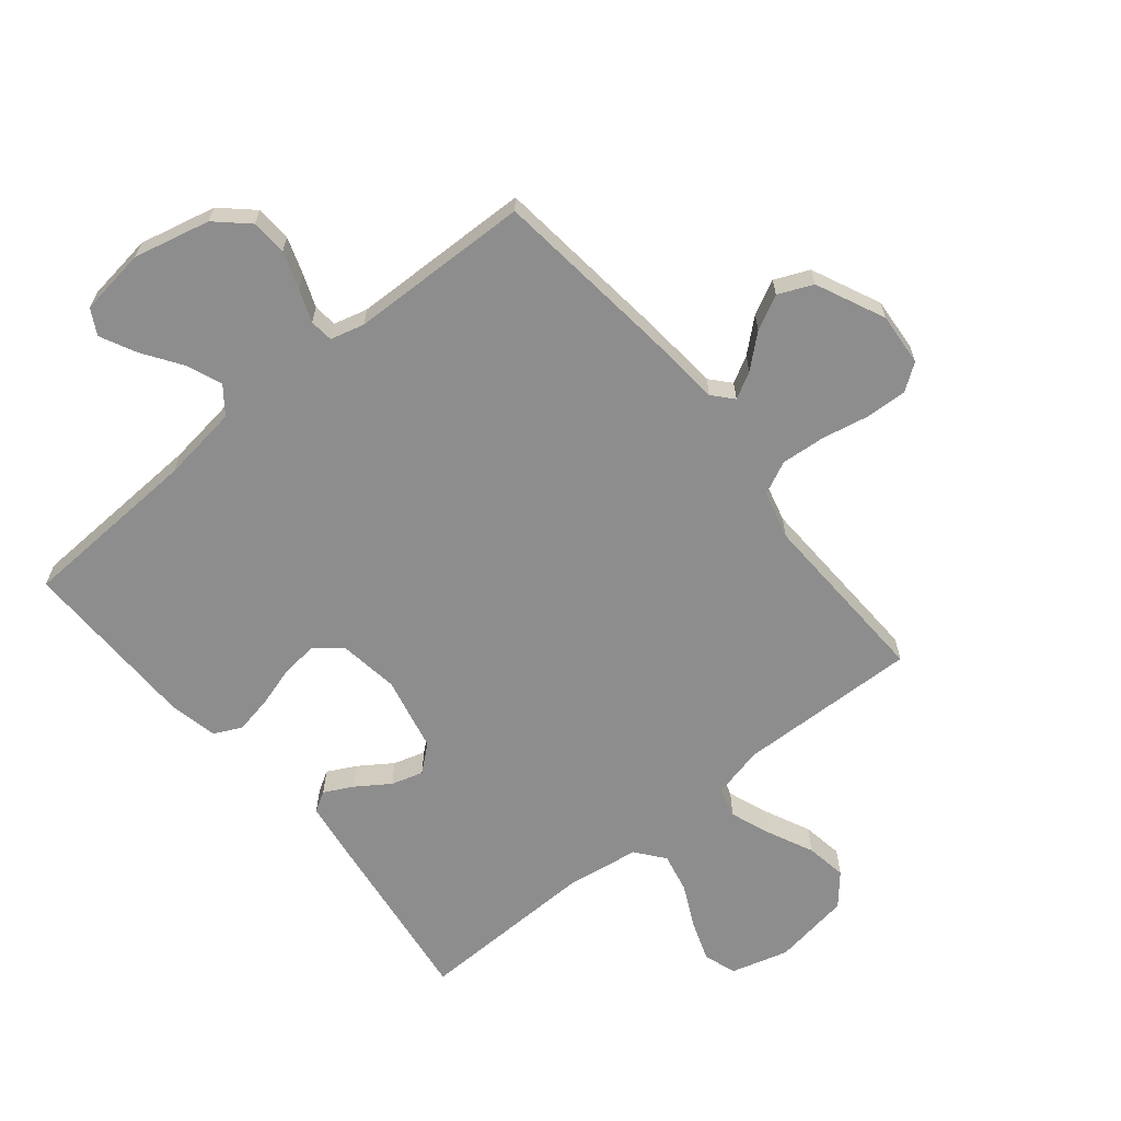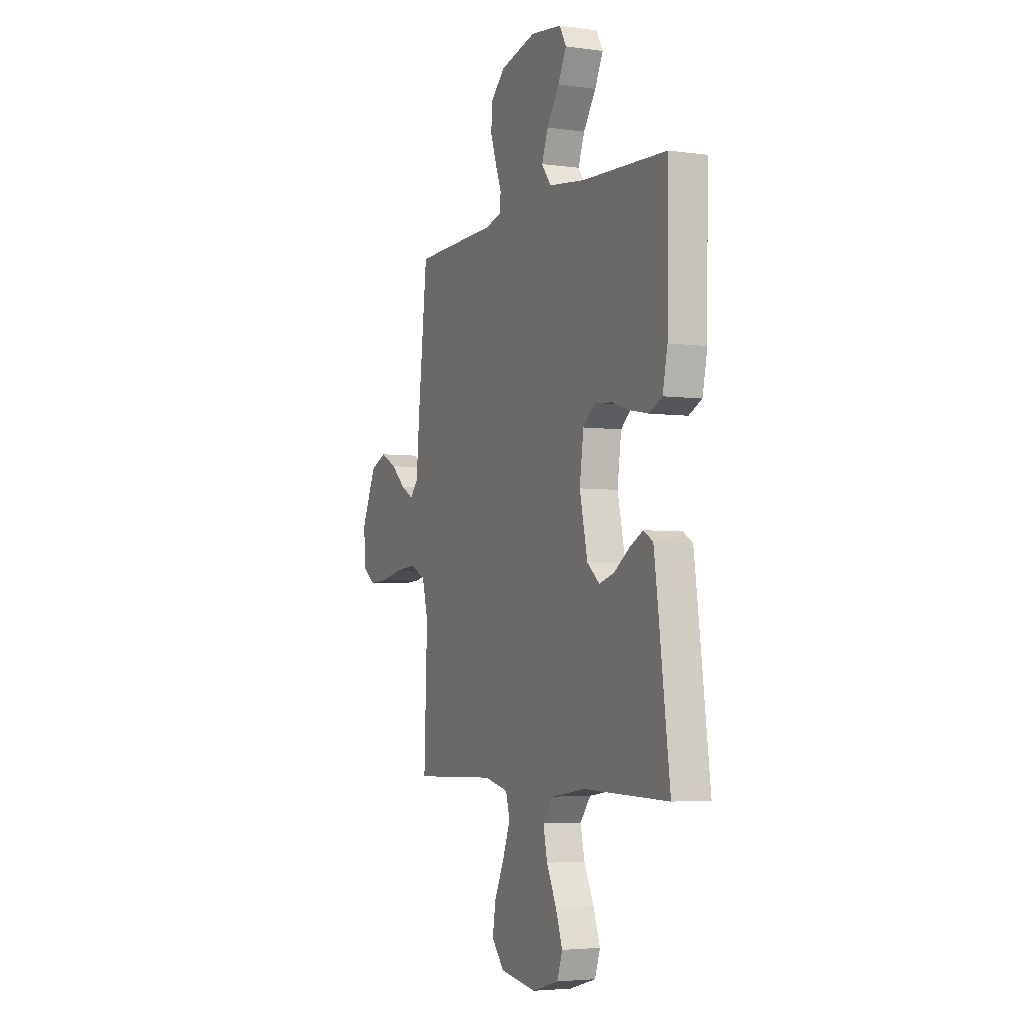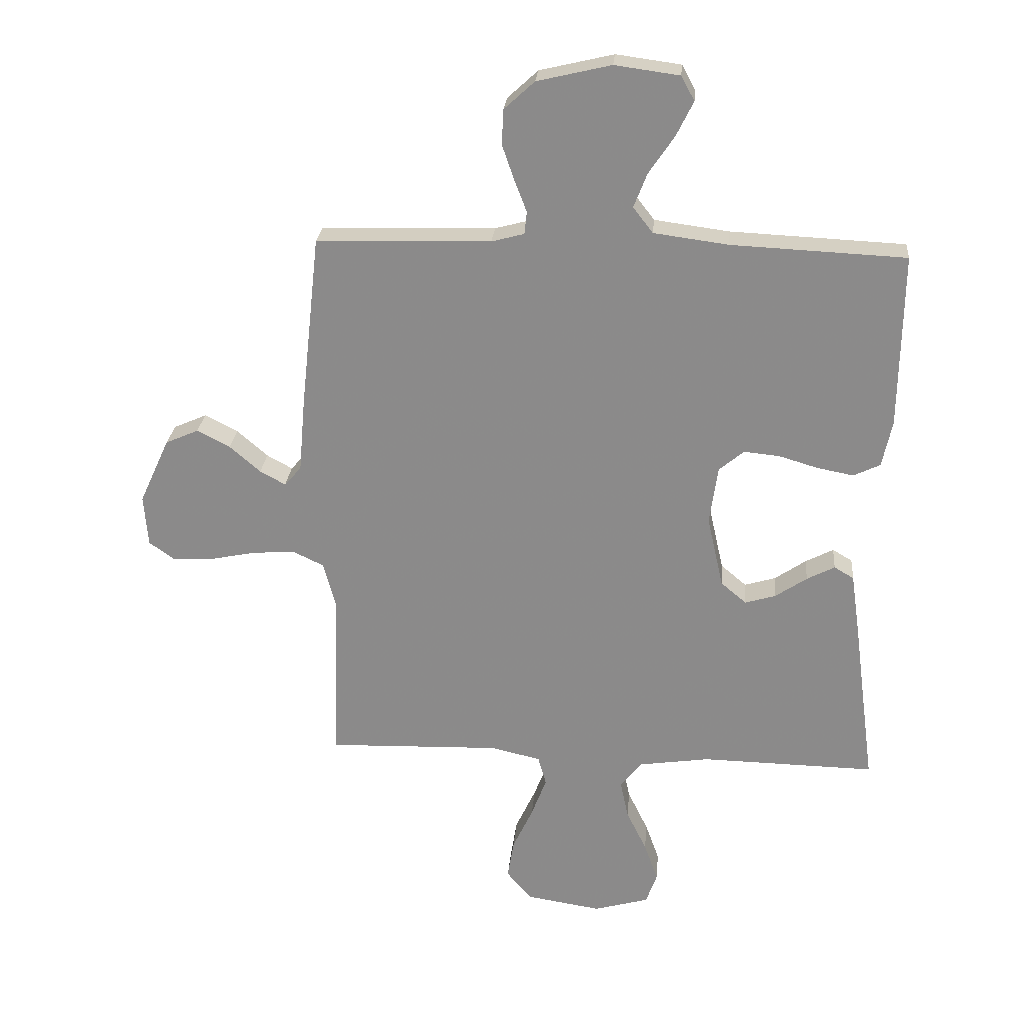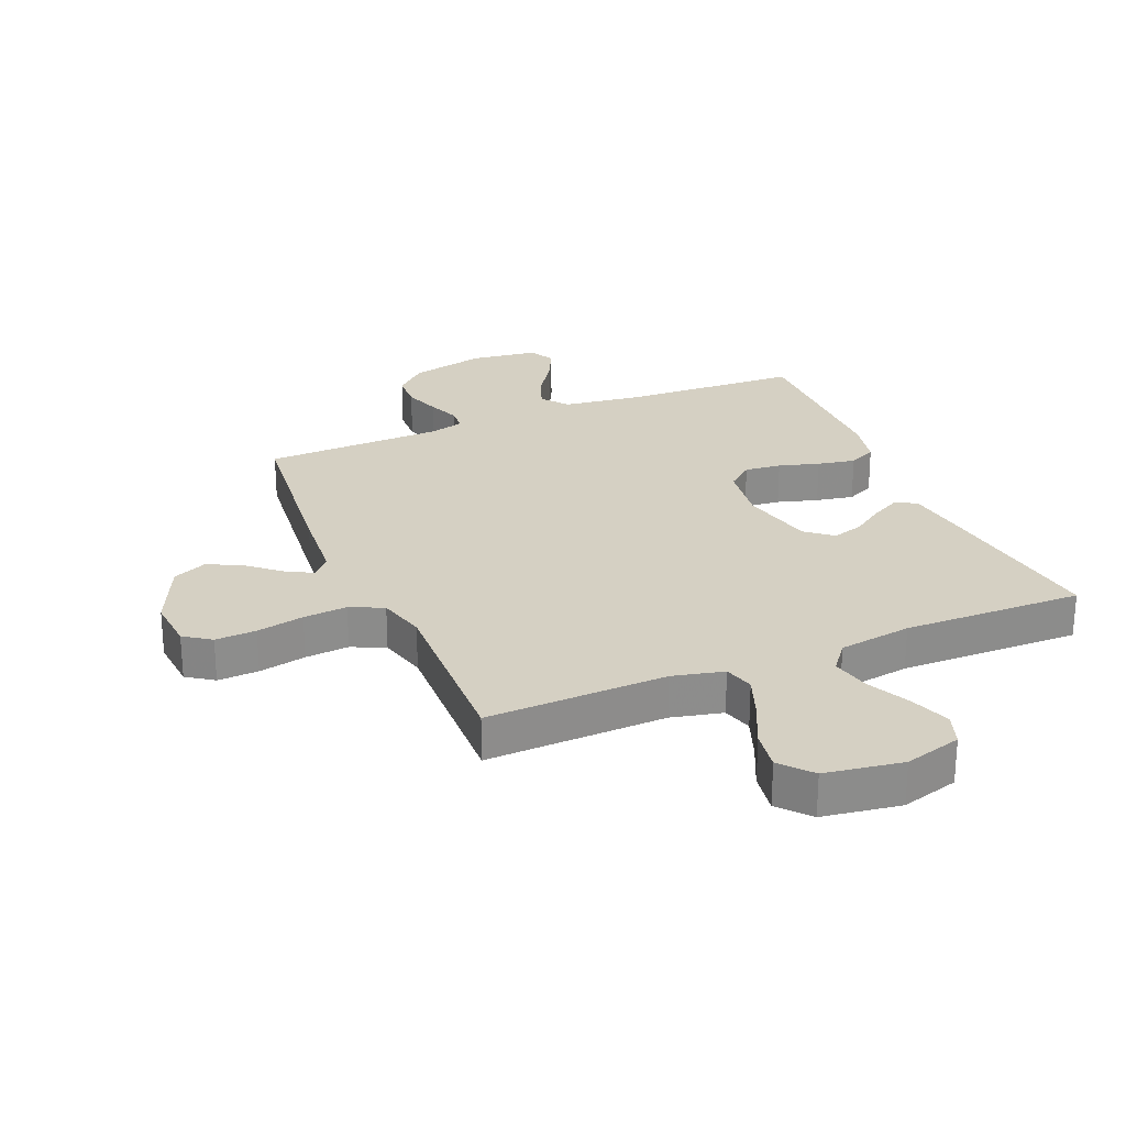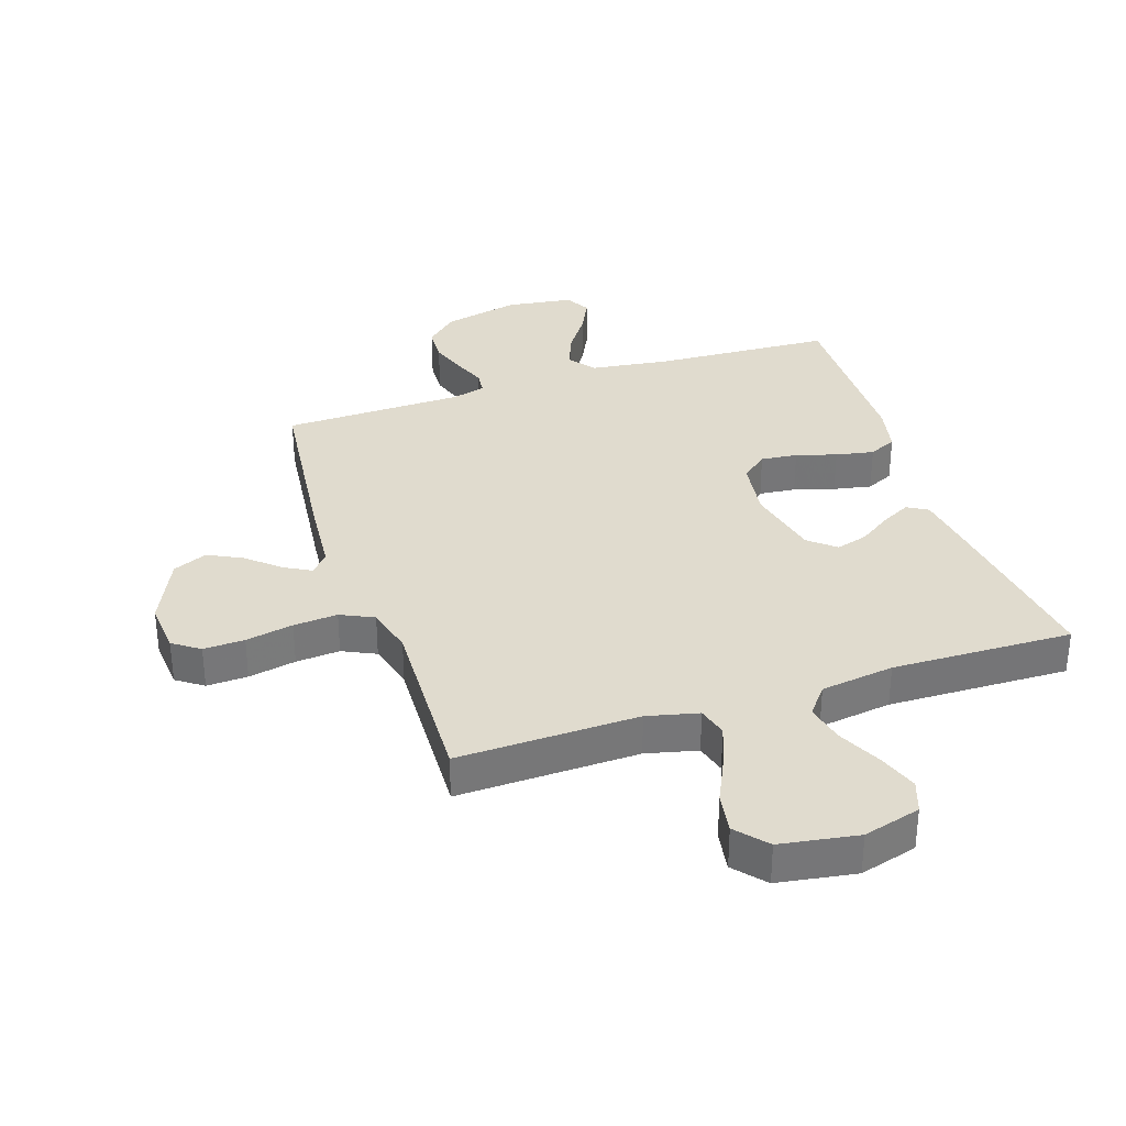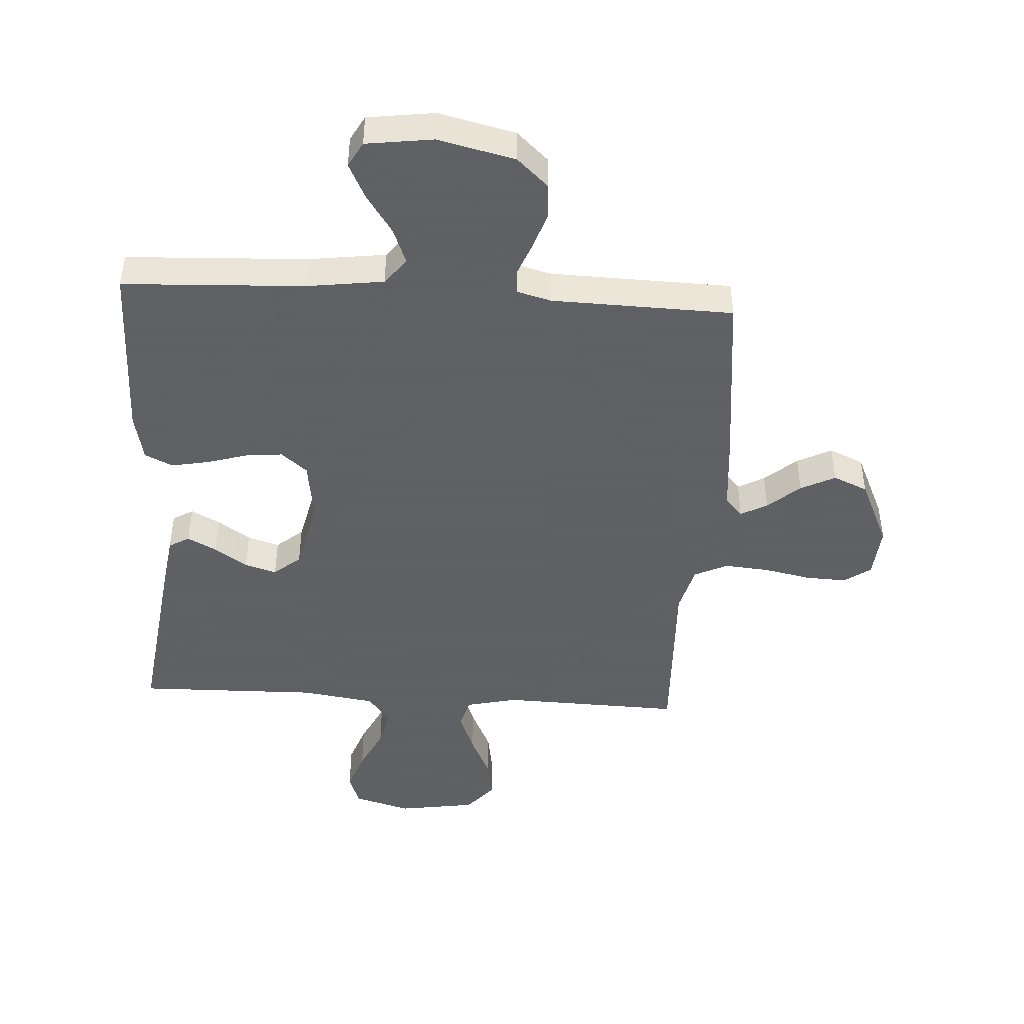
<metadata>
{"format":"obj","ext":"obj","renderer":"f3d","projection":"perspective","resolution":1024,"background":"white","views":[{"elev":-64.6,"azim":39.4,"up":"+Y"},{"elev":-4.2,"azim":-114.1,"up":"+Z"},{"elev":25.6,"azim":-175.0,"up":"+Z"},{"elev":26.0,"azim":157.1,"up":"+Y"},{"elev":33.5,"azim":161.8,"up":"+Y"},{"elev":-45.3,"azim":-3.5,"up":"+Y"}]}
</metadata>
<code>
v -0.5 0.07 0.5
v -0.2 0.07 0.514
v -0.072 0.07 0.531
v -0.038 0.07 0.575
v -0.061 0.07 0.634
v -0.105 0.07 0.699
v -0.134 0.07 0.758
v -0.111 0.07 0.8
v 0 0.07 0.815
v 0.127 0.07 0.785
v 0.179 0.07 0.737
v 0.182 0.07 0.677
v 0.161 0.07 0.616
v 0.14 0.07 0.562
v 0.144 0.07 0.523
v 0.2 0.07 0.508
v 0.5 0.07 0.5
v 0.533 0.07 0.2
v 0.544 0.07 0.073
v 0.573 0.07 0.04
v 0.617 0.07 0.064
v 0.67 0.07 0.11
v 0.727 0.07 0.139
v 0.784 0.07 0.114
v 0.836 0.07 0
v 0.829 0.07 -0.088
v 0.785 0.07 -0.119
v 0.717 0.07 -0.116
v 0.638 0.07 -0.1
v 0.565 0.07 -0.094
v 0.51 0.07 -0.12
v 0.489 0.07 -0.2
v 0.5 0.07 -0.5
v 0.2 0.07 -0.491
v 0.115 0.07 -0.511
v 0.101 0.07 -0.561
v 0.127 0.07 -0.63
v 0.162 0.07 -0.705
v 0.173 0.07 -0.773
v 0.129 0.07 -0.824
v 0 0.07 -0.844
v -0.095 0.07 -0.817
v -0.114 0.07 -0.763
v -0.09 0.07 -0.696
v -0.055 0.07 -0.624
v -0.041 0.07 -0.559
v -0.078 0.07 -0.512
v -0.2 0.07 -0.494
v -0.5 0.07 -0.5
v -0.46 0.07 -0.2
v -0.446 0.07 -0.103
v -0.412 0.07 -0.083
v -0.364 0.07 -0.108
v -0.31 0.07 -0.145
v -0.257 0.07 -0.161
v -0.213 0.07 -0.124
v -0.185 0.07 0
v -0.199 0.07 0.1
v -0.242 0.07 0.136
v -0.303 0.07 0.13
v -0.37 0.07 0.11
v -0.433 0.07 0.098
v -0.479 0.07 0.12
v -0.496 0.07 0.2
v -0.5 0 0.5
v -0.2 0 0.514
v -0.072 0 0.531
v -0.038 0 0.575
v -0.061 0 0.634
v -0.105 0 0.699
v -0.134 0 0.758
v -0.111 0 0.8
v 0 0 0.815
v 0.127 0 0.785
v 0.179 0 0.737
v 0.182 0 0.677
v 0.161 0 0.616
v 0.14 0 0.562
v 0.144 0 0.523
v 0.2 0 0.508
v 0.5 0 0.5
v 0.533 0 0.2
v 0.544 0 0.073
v 0.573 0 0.04
v 0.617 0 0.064
v 0.67 0 0.11
v 0.727 0 0.139
v 0.784 0 0.114
v 0.836 0 0
v 0.829 0 -0.088
v 0.785 0 -0.119
v 0.717 0 -0.116
v 0.638 0 -0.1
v 0.565 0 -0.094
v 0.51 0 -0.12
v 0.489 0 -0.2
v 0.5 0 -0.5
v 0.2 0 -0.491
v 0.115 0 -0.511
v 0.101 0 -0.561
v 0.127 0 -0.63
v 0.162 0 -0.705
v 0.173 0 -0.773
v 0.129 0 -0.824
v 0 0 -0.844
v -0.095 0 -0.817
v -0.114 0 -0.763
v -0.09 0 -0.696
v -0.055 0 -0.624
v -0.041 0 -0.559
v -0.078 0 -0.512
v -0.2 0 -0.494
v -0.5 0 -0.5
v -0.46 0 -0.2
v -0.446 0 -0.103
v -0.412 0 -0.083
v -0.364 0 -0.108
v -0.31 0 -0.145
v -0.257 0 -0.161
v -0.213 0 -0.124
v -0.185 0 0
v -0.199 0 0.1
v -0.242 0 0.136
v -0.303 0 0.13
v -0.37 0 0.11
v -0.433 0 0.098
v -0.479 0 0.12
v -0.496 0 0.2
f 63 64 1 2
f 60 61 62 63
f 59 60 63 2
f 58 59 2 3
f 57 58 3 4
f 56 57 4
f 51 52 53 54
f 49 50 51 54
f 48 49 54 55
f 47 48 55 56
f 42 43 44 45
f 42 45 46
f 41 42 46
f 40 41 46
f 37 38 39 40
f 36 37 40 46
f 35 36 46 47
f 32 33 34
f 31 32 34 35
f 26 27 28 29
f 26 29 30
f 25 26 30
f 24 25 30
f 21 22 23 24
f 20 21 24 30
f 19 20 30 31
f 16 17 18 19
f 15 16 19 31
f 11 12 13 14
f 9 10 11 14
f 9 14 15
f 8 9 15
f 5 6 7 8
f 4 5 8 15
f 31 35 47 56
f 4 15 31 56
f 66 65 128 127
f 127 126 125 124
f 66 127 124 123
f 67 66 123 122
f 68 67 122 121
f 68 121 120
f 118 117 116 115
f 118 115 114 113
f 119 118 113 112
f 120 119 112 111
f 109 108 107 106
f 110 109 106
f 110 106 105
f 110 105 104
f 104 103 102 101
f 110 104 101 100
f 111 110 100 99
f 98 97 96
f 99 98 96 95
f 93 92 91 90
f 94 93 90
f 94 90 89
f 94 89 88
f 88 87 86 85
f 94 88 85 84
f 95 94 84 83
f 83 82 81 80
f 95 83 80 79
f 78 77 76 75
f 78 75 74 73
f 79 78 73
f 79 73 72
f 72 71 70 69
f 79 72 69 68
f 120 111 99 95
f 120 95 79 68
f 1 65 66 2
f 2 66 67 3
f 3 67 68 4
f 4 68 69 5
f 5 69 70 6
f 6 70 71 7
f 7 71 72 8
f 8 72 73 9
f 9 73 74 10
f 10 74 75 11
f 11 75 76 12
f 12 76 77 13
f 13 77 78 14
f 14 78 79 15
f 15 79 80 16
f 16 80 81 17
f 17 81 82 18
f 18 82 83 19
f 19 83 84 20
f 20 84 85 21
f 21 85 86 22
f 22 86 87 23
f 23 87 88 24
f 24 88 89 25
f 25 89 90 26
f 26 90 91 27
f 27 91 92 28
f 28 92 93 29
f 29 93 94 30
f 30 94 95 31
f 31 95 96 32
f 32 96 97 33
f 33 97 98 34
f 34 98 99 35
f 35 99 100 36
f 36 100 101 37
f 37 101 102 38
f 38 102 103 39
f 39 103 104 40
f 40 104 105 41
f 41 105 106 42
f 42 106 107 43
f 43 107 108 44
f 44 108 109 45
f 45 109 110 46
f 46 110 111 47
f 47 111 112 48
f 48 112 113 49
f 49 113 114 50
f 50 114 115 51
f 51 115 116 52
f 52 116 117 53
f 53 117 118 54
f 54 118 119 55
f 55 119 120 56
f 56 120 121 57
f 57 121 122 58
f 58 122 123 59
f 59 123 124 60
f 60 124 125 61
f 61 125 126 62
f 62 126 127 63
f 63 127 128 64
f 64 128 65 1

</code>
